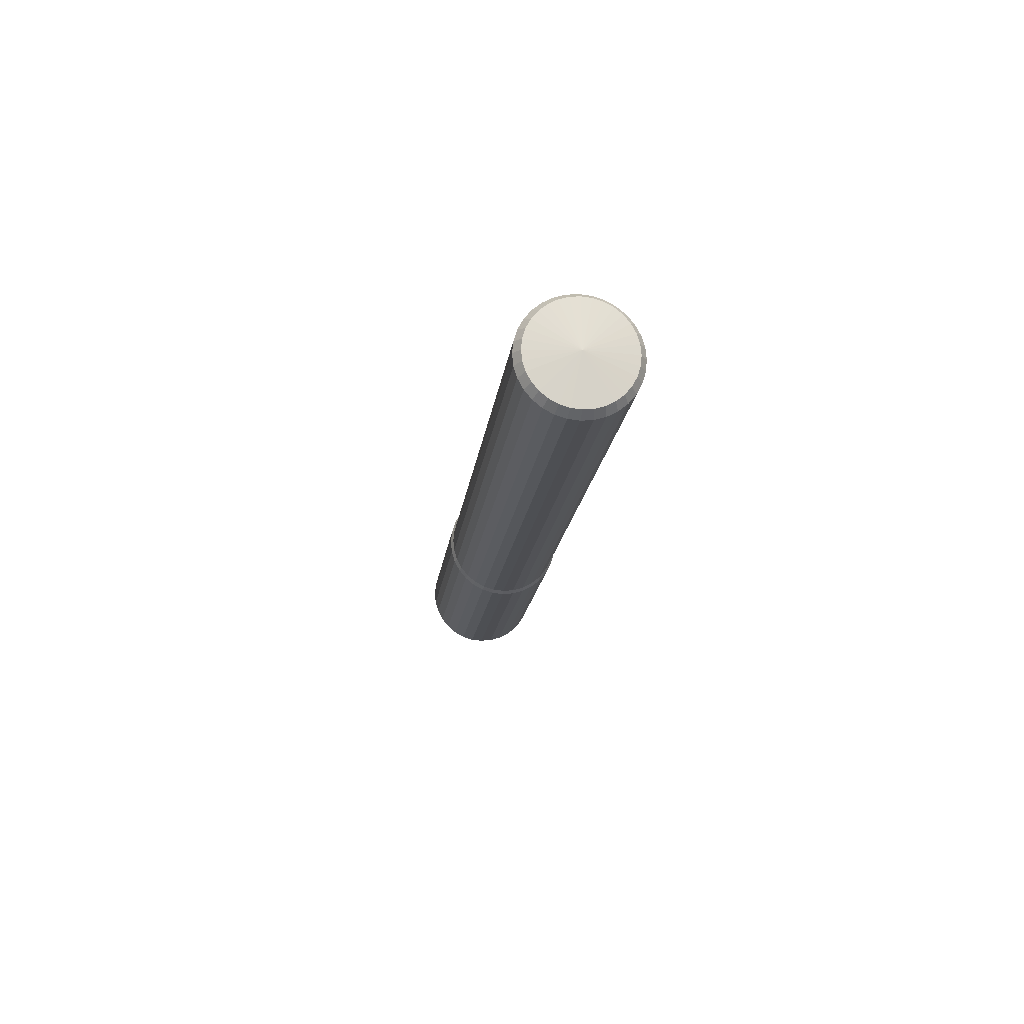
<metadata>
{"format":"obj","ext":"obj","renderer":"f3d","projection":"perspective","resolution":1024,"background":"white","views":[{"elev":-17.4,"azim":83.1,"up":"+Y"}]}
</metadata>
<code>
o Pen_Cylindre
v -1 0 -1
v 1.167 0 -0.8895
v -1 -0.1951 -0.9808
v 1.167 -0.1735 -0.8724
v -1 -0.3827 -0.9239
v 1.167 -0.3404 -0.8218
v -1 -0.5556 -0.8315
v 1.167 -0.4942 -0.7396
v -1 -0.7071 -0.7071
v 1.167 -0.6289 -0.6289
v -1 -0.8315 -0.5556
v 1.167 -0.7396 -0.4942
v -1 -0.9239 -0.3827
v 1.167 -0.8218 -0.3404
v -1 -0.9808 -0.1951
v 1.167 -0.8724 -0.1735
v -1 -1 -0
v 1.167 -0.8895 -0
v -1 -0.9808 0.1951
v 1.167 -0.8724 0.1735
v -1 -0.9239 0.3827
v 1.167 -0.8218 0.3404
v -1 -0.8315 0.5556
v 1.167 -0.7396 0.4942
v -1 -0.7071 0.7071
v 1.167 -0.6289 0.6289
v -1 -0.5556 0.8315
v 1.167 -0.4942 0.7396
v -1 -0.3827 0.9239
v 1.167 -0.3404 0.8218
v -1 -0.1951 0.9808
v 1.167 -0.1735 0.8724
v -1 0 1
v 1.167 0 0.8895
v -1 0.1951 0.9808
v 1.167 0.1735 0.8724
v -1 0.3827 0.9239
v 1.167 0.3404 0.8218
v -1 0.5556 0.8315
v 1.167 0.4942 0.7396
v -1 0.7071 0.7071
v 1.167 0.6289 0.6289
v -1 0.8315 0.5556
v 1.167 0.7396 0.4942
v -1 0.9239 0.3827
v 1.167 0.8218 0.3404
v -1 1.369 0.1951
v 1.167 0.8724 0.1735
v -1 1.388 -1e-06
v 1.167 0.8895 -1e-06
v -1 1.369 -0.1951
v 1.167 0.8724 -0.1735
v -1 0.9239 -0.3827
v 1.167 0.8218 -0.3404
v -1 0.8315 -0.5556
v 1.167 0.7396 -0.4942
v -1 0.7071 -0.7071
v 1.167 0.6289 -0.6289
v -1 0.5556 -0.8315
v 1.167 0.4942 -0.7396
v -1 0.3827 -0.9239
v 1.167 0.3404 -0.8218
v -1 0.1951 -0.9808
v 1.167 0.1735 -0.8724
v -1.234 0 -1
v -1.234 -0.1951 -0.9808
v -1.234 -0.3827 -0.9239
v -1.234 -0.5556 -0.8315
v -1.234 -0.7071 -0.7071
v -1.234 -0.8315 -0.5556
v -1.234 -0.9239 -0.3827
v -1.234 -0.9808 -0.1951
v -1.234 -1 -0
v -1.234 -0.9808 0.1951
v -1.234 -0.9239 0.3827
v -1.234 -0.8315 0.5556
v -1.234 -0.7071 0.7071
v -1.234 -0.5556 0.8315
v -1.234 -0.3827 0.9239
v -1.234 -0.1951 0.9808
v -1.234 0 1
v -1.234 0.1951 0.9808
v -1.234 0.3827 0.9239
v -1.234 0.5556 0.8315
v -1.234 0.7071 0.7071
v -1.234 0.8315 0.5556
v -1.234 0.9239 0.3827
v -1.234 0.9808 0.1951
v -1.234 1 -1e-06
v -1.234 0.9808 -0.1951
v -1.234 0.9239 -0.3827
v -1.234 0.8315 -0.5556
v -1.234 0.7071 -0.7071
v -1.234 0.5556 -0.8315
v -1.234 0.3827 -0.9239
v -1.234 0.1951 -0.9808
v -8.697 -1e-06 -1
v -8.697 -0.1951 -0.9808
v -8.697 -0.3827 -0.9239
v -8.697 -0.5556 -0.8315
v -8.697 -0.7071 -0.7071
v -8.697 -0.8315 -0.5556
v -8.697 -0.9239 -0.3827
v -8.697 -0.9808 -0.1951
v -8.697 -1 -0
v -8.697 -0.9808 0.1951
v -8.697 -0.9239 0.3827
v -8.697 -0.8315 0.5556
v -8.697 -0.7071 0.7071
v -8.697 -0.5556 0.8315
v -8.697 -0.3827 0.9239
v -8.697 -0.1951 0.9808
v -8.697 -1e-06 1
v -8.697 0.1951 0.9808
v -8.697 0.3827 0.9239
v -8.697 0.5556 0.8315
v -8.697 0.7071 0.7071
v -8.697 0.8315 0.5556
v -8.697 0.9239 0.3827
v -8.697 0.9808 0.1951
v -8.697 1 -1e-06
v -8.697 0.9808 -0.1951
v -8.697 0.9239 -0.3827
v -8.697 0.8315 -0.5556
v -8.697 0.7071 -0.7071
v -8.697 0.5556 -0.8315
v -8.697 0.3827 -0.9239
v -8.697 0.1951 -0.9808
v -1.262 1.391 0.1951
v -1.262 1.411 -1e-06
v -1.262 1.391 -0.1951
v -1.496 1.139 0.1951
v -1.496 1.158 -1e-06
v -1.496 1.139 -0.1951
v -5.724 1.315 0.1951
v -5.743 1.314 -2e-06
v -5.724 1.315 -0.1951
v -5.323 1.104 0.1951
v -5.342 1.103 -2e-06
v -5.323 1.104 -0.1951
v -8.8 -1e-06 -1.039
v -8.8 -0.2027 -1.019
v -8.8 -0.3976 -0.9599
v -8.8 -0.5772 -0.8639
v -8.8 -0.7346 -0.7347
v -8.8 -0.8638 -0.5772
v -8.8 -0.9598 -0.3976
v -8.8 -1.019 -0.2027
v -8.8 -1.039 -0
v -8.8 -1.019 0.2027
v -8.8 -0.9598 0.3976
v -8.8 -0.8638 0.5772
v -8.8 -0.7346 0.7347
v -8.8 -0.5772 0.8639
v -8.8 -0.3976 0.9599
v -8.8 -0.2027 1.019
v -8.8 -0 1.039
v -8.8 0.2027 1.019
v -8.8 0.3976 0.9599
v -8.8 0.5772 0.8639
v -8.8 0.7346 0.7347
v -8.8 0.8638 0.5772
v -8.8 0.9598 0.3976
v -8.8 1.019 0.2027
v -8.8 1.039 -1e-06
v -8.8 1.019 -0.2027
v -8.8 0.9598 -0.3976
v -8.8 0.8638 -0.5772
v -8.8 0.7346 -0.7347
v -8.8 0.5772 -0.8639
v -8.8 0.3976 -0.9599
v -8.8 0.2027 -1.019
v -12.86 1e-06 -1.039
v -12.86 -0.2027 -1.019
v -12.86 -0.3976 -0.9599
v -12.86 -0.5772 -0.8639
v -12.86 -0.7346 -0.7347
v -12.86 -0.8638 -0.5772
v -12.86 -0.9598 -0.3976
v -12.86 -1.019 -0.2027
v -12.86 -1.039 -0
v -12.86 -1.019 0.2027
v -12.86 -0.9598 0.3976
v -12.86 -0.8638 0.5772
v -12.86 -0.7346 0.7347
v -12.86 -0.5772 0.8639
v -12.86 -0.3976 0.9599
v -12.86 -0.2027 1.019
v -12.86 1e-06 1.039
v -12.86 0.2027 1.019
v -12.86 0.3976 0.9599
v -12.86 0.5772 0.8639
v -12.86 0.7346 0.7347
v -12.86 0.8638 0.5772
v -12.86 0.9598 0.3976
v -12.86 1.019 0.2027
v -12.86 1.039 -1e-06
v -12.86 1.019 -0.2027
v -12.86 0.9598 -0.3976
v -12.86 0.8638 -0.5772
v -12.86 0.7346 -0.7347
v -12.86 0.5772 -0.8639
v -12.86 0.3976 -0.9599
v -12.86 0.2027 -1.019
v -12.95 1e-06 -0.9995
v -12.95 -0.1951 -0.9803
v -12.95 -0.3827 -0.9234
v -12.95 -0.5555 -0.8311
v -12.95 -0.7071 -0.7068
v -12.95 -0.8314 -0.5553
v -12.95 -0.9238 -0.3825
v -12.95 -0.9807 -0.195
v -12.95 -1 -0
v -12.95 -0.9807 0.195
v -12.95 -0.9238 0.3825
v -12.95 -0.8314 0.5553
v -12.95 -0.7071 0.7068
v -12.95 -0.5555 0.8311
v -12.95 -0.3827 0.9234
v -12.95 -0.1951 0.9803
v -12.95 1e-06 0.9995
v -12.95 0.1951 0.9803
v -12.95 0.3827 0.9234
v -12.95 0.5555 0.8311
v -12.95 0.7071 0.7068
v -12.95 0.8314 0.5553
v -12.95 0.9238 0.3825
v -12.95 0.9807 0.195
v -12.95 1 -1e-06
v -12.95 0.9807 -0.195
v -12.95 0.9238 -0.3825
v -12.95 0.8314 -0.5553
v -12.95 0.7071 -0.7068
v -12.95 0.5555 -0.8311
v -12.95 0.3827 -0.9234
v -12.95 0.1951 -0.9803
v -13.03 1e-06 -0.9995
v -13.03 -0.1951 -0.9803
v -13.03 -0.3827 -0.9234
v -13.03 -0.5555 -0.8311
v -13.03 -0.7071 -0.7068
v -13.03 -0.8314 -0.5553
v -13.03 -0.9238 -0.3825
v -13.03 -0.9807 -0.195
v -13.03 -1 -0
v -13.03 -0.9807 0.195
v -13.03 -0.9238 0.3825
v -13.03 -0.8314 0.5553
v -13.03 -0.7071 0.7068
v -13.03 -0.5555 0.8311
v -13.03 -0.3827 0.9234
v -13.03 -0.1951 0.9803
v -13.03 1e-06 0.9995
v -13.03 0.1951 0.9803
v -13.03 0.3827 0.9234
v -13.03 0.5555 0.8311
v -13.03 0.7071 0.7068
v -13.03 0.8314 0.5553
v -13.03 0.9238 0.3825
v -13.03 0.9807 0.195
v -13.03 1 -1e-06
v -13.03 0.9807 -0.195
v -13.03 0.9238 -0.3825
v -13.03 0.8314 -0.5553
v -13.03 0.7071 -0.7068
v -13.03 0.5555 -0.8311
v -13.03 0.3827 -0.9234
v -13.03 0.1951 -0.9803
v -13.05 1e-06 -0.8996
v -13.05 -0.1756 -0.8823
v -13.05 -0.3444 -0.8311
v -13.05 -0.5 -0.748
v -13.05 -0.6364 -0.6361
v -13.05 -0.7483 -0.4998
v -13.05 -0.8315 -0.3442
v -13.05 -0.8827 -0.1755
v -13.05 -0.9 -0
v -13.05 -0.8827 0.1755
v -13.05 -0.8315 0.3442
v -13.05 -0.7483 0.4998
v -13.05 -0.6364 0.6361
v -13.05 -0.5 0.748
v -13.05 -0.3444 0.8311
v -13.05 -0.1756 0.8823
v -13.05 1e-06 0.8996
v -13.05 0.1756 0.8823
v -13.05 0.3444 0.8311
v -13.05 0.5 0.748
v -13.05 0.6364 0.6361
v -13.05 0.7483 0.4998
v -13.05 0.8315 0.3442
v -13.05 0.8827 0.1755
v -13.05 0.9 -1e-06
v -13.05 0.8827 -0.1755
v -13.05 0.8315 -0.3443
v -13.05 0.7483 -0.4998
v -13.05 0.6364 -0.6361
v -13.05 0.5 -0.748
v -13.05 0.3444 -0.8311
v -13.05 0.1756 -0.8823
v -15.57 1e-06 -0.08996
v -15.57 -0.01756 -0.08823
v -15.57 -0.03444 -0.08311
v -15.57 -0.05 -0.0748
v -15.57 -0.06364 -0.06361
v -15.57 -0.07483 -0.04998
v -15.57 -0.08314 -0.03442
v -15.57 -0.08827 -0.01755
v -15.57 -0.09 -0
v -15.57 -0.08827 0.01755
v -15.57 -0.08314 0.03442
v -15.57 -0.07483 0.04998
v -15.57 -0.06364 0.06361
v -15.57 -0.05 0.0748
v -15.57 -0.03444 0.08311
v -15.57 -0.01756 0.08823
v -15.57 1e-06 0.08996
v -15.57 0.01756 0.08823
v -15.57 0.03444 0.08311
v -15.57 0.05 0.0748
v -15.57 0.06364 0.06361
v -15.57 0.07483 0.04998
v -15.57 0.08315 0.03442
v -15.57 0.08827 0.01755
v -15.57 0.09 -0
v -15.57 0.08827 -0.01755
v -15.57 0.08315 -0.03442
v -15.57 0.07483 -0.04998
v -15.57 0.06364 -0.06361
v -15.57 0.05 -0.0748
v -15.57 0.03444 -0.08311
v -15.57 0.01756 -0.08823
v -15.52 1e-06 -0.08996
v -15.52 -0.01756 -0.08823
v -15.52 -0.03444 -0.08311
v -15.52 -0.05 -0.0748
v -15.52 -0.06364 -0.06361
v -15.52 -0.07483 -0.04998
v -15.52 -0.08314 -0.03442
v -15.52 -0.08827 -0.01755
v -15.52 -0.09 -0
v -15.52 -0.08827 0.01755
v -15.52 -0.08314 0.03442
v -15.52 -0.07483 0.04998
v -15.52 -0.06364 0.06361
v -15.52 -0.05 0.0748
v -15.52 -0.03444 0.08311
v -15.52 -0.01756 0.08823
v -15.52 1e-06 0.08996
v -15.52 0.01756 0.08823
v -15.52 0.03444 0.08311
v -15.52 0.05 0.0748
v -15.52 0.06364 0.06361
v -15.52 0.07483 0.04998
v -15.52 0.08315 0.03442
v -15.52 0.08827 0.01755
v -15.52 0.09 -0
v -15.52 0.08827 -0.01755
v -15.52 0.08315 -0.03442
v -15.52 0.07483 -0.04998
v -15.52 0.06364 -0.06361
v -15.52 0.05 -0.0748
v -15.52 0.03444 -0.08311
v -15.52 0.01756 -0.08823
v -15.79 1e-06 -0
v -15.79 1e-06 -0
v -15.79 1e-06 -0
v -15.79 1e-06 -0
v -15.79 1e-06 -0
v -15.79 1e-06 -0
v -15.79 1e-06 -0
v -15.79 1e-06 -0
v -15.79 1e-06 -0
v -15.79 1e-06 -0
v -15.79 1e-06 -0
v -15.79 1e-06 -0
v -15.79 1e-06 -0
v -15.79 1e-06 -0
v -15.79 1e-06 -0
v -15.79 1e-06 -0
v -15.79 1e-06 -0
v -15.79 1e-06 -0
v -15.79 1e-06 -0
v -15.79 1e-06 -0
v -15.79 1e-06 -0
v -15.79 1e-06 -0
v -15.79 1e-06 -0
v -15.79 1e-06 -0
v -15.79 1e-06 -0
v -15.79 1e-06 -0
v -15.79 1e-06 -0
v -15.79 1e-06 -0
v -15.79 1e-06 -0
v -15.79 1e-06 -0
v -15.79 1e-06 -0
v -15.79 1e-06 -0
v 1 -0.1951 -0.9808
v 1 -0 -1
v 1 -0.3827 -0.9239
v 1 -0.5556 -0.8315
v 1 -0.7071 -0.7071
v 1 -0.8315 -0.5556
v 1 -0.9239 -0.3827
v 1 -0.9808 -0.1951
v 1 -1 -0
v 1 -0.9808 0.1951
v 1 -0.9239 0.3827
v 1 -0.8315 0.5556
v 1 -0.7071 0.7071
v 1 -0.5556 0.8315
v 1 -0.3827 0.9239
v 1 -0.1951 0.9808
v 1 0 1
v 1 0.1951 0.9808
v 1 0.3827 0.9239
v 1 0.5556 0.8315
v 1 0.7071 0.7071
v 1 0.8315 0.5556
v 1 0.9239 0.3827
v 1 0.9808 0.1951
v 1 1 -1e-06
v 1 0.9808 -0.1951
v 1 0.9239 -0.3827
v 1 0.8315 -0.5556
v 1 0.7071 -0.7071
v 1 0.5556 -0.8315
v 1 0.3827 -0.9239
v 1 0.1951 -0.9808
v 1 -0.1951 -0.9808
v 1 -0 -1
v 1 -0.3827 -0.9239
v 1 -0.5556 -0.8315
v 1 -0.7071 -0.7071
v 1 -0.8315 -0.5556
v 1 -0.9239 -0.3827
v 1 -0.9808 -0.1951
v 1 -1 -0
v 1 -0.9808 0.1951
v 1 -0.9239 0.3827
v 1 -0.8315 0.5556
v 1 -0.7071 0.7071
v 1 -0.5556 0.8315
v 1 -0.3827 0.9239
v 1 -0.1951 0.9808
v 1 0 1
v 1 0.1951 0.9808
v 1 0.3827 0.9239
v 1 0.5556 0.8315
v 1 0.7071 0.7071
v 1 0.8315 0.5556
v 1 0.9239 0.3827
v 1 0.9808 0.1951
v 1 1 -1e-06
v 1 0.9808 -0.1951
v 1 0.9239 -0.3827
v 1 0.8315 -0.5556
v 1 0.7071 -0.7071
v 1 0.5556 -0.8315
v 1 0.3827 -0.9239
v 1 0.1951 -0.9808
v 1.167 -0.1735 -0.8724
v 1.167 0 -0.8895
v 1.167 -0.3404 -0.8218
v 1.167 -0.4942 -0.7396
v 1.167 -0.6289 -0.6289
v 1.167 -0.7396 -0.4942
v 1.167 -0.8218 -0.3404
v 1.167 -0.8724 -0.1735
v 1.167 -0.8895 -0
v 1.167 -0.8724 0.1735
v 1.167 -0.8218 0.3404
v 1.167 -0.7396 0.4942
v 1.167 -0.6289 0.6289
v 1.167 -0.4942 0.7396
v 1.167 -0.3404 0.8218
v 1.167 -0.1735 0.8724
v 1.167 0 0.8895
v 1.167 0.1735 0.8724
v 1.167 0.3404 0.8218
v 1.167 0.4942 0.7396
v 1.167 0.6289 0.6289
v 1.167 0.7396 0.4942
v 1.167 0.8218 0.3404
v 1.167 0.8724 0.1735
v 1.167 0.8895 -1e-06
v 1.167 0.8724 -0.1735
v 1.167 0.8218 -0.3404
v 1.167 0.7396 -0.4942
v 1.167 0.6289 -0.6289
v 1.167 0.4942 -0.7396
v 1.167 0.3404 -0.8218
v 1.167 0.1735 -0.8724
v 1.257 -0 -0
v 1.257 -0 -0
v 1.257 -0 -0
v 1.257 -0 -0
v 1.257 -0 -0
v 1.257 -0 -0
v 1.257 -0 -0
v 1.257 -0 -0
v 1.257 -0 -0
v 1.257 -0 -0
v 1.257 -0 -0
v 1.257 -0 -0
v 1.257 -0 -0
v 1.257 -0 -0
v 1.257 -0 -0
v 1.257 -0 -0
v 1.257 -0 -0
v 1.257 -0 -0
v 1.257 -0 -0
v 1.257 -0 -0
v 1.257 -0 -0
v 1.257 -0 -0
v 1.257 -0 -0
v 1.257 -0 -0
v 1.257 -0 -0
v 1.257 -0 -0
v 1.257 -0 -0
v 1.257 -0 -0
v 1.257 -0 -0
v 1.257 -0 -0
v 1.257 -0 -0
v 1.257 -0 -0
f 1 398 397 3
f 3 397 399 5
f 5 399 400 7
f 7 400 401 9
f 9 401 402 11
f 11 402 403 13
f 13 403 404 15
f 15 404 405 17
f 17 405 406 19
f 19 406 407 21
f 21 407 408 23
f 23 408 409 25
f 25 409 410 27
f 27 410 411 29
f 29 411 412 31
f 31 412 413 33
f 33 413 414 35
f 35 414 415 37
f 37 415 416 39
f 39 416 417 41
f 41 417 418 43
f 43 418 419 45
f 45 419 420 47
f 47 420 421 49
f 49 421 422 51
f 51 422 423 53
f 53 423 424 55
f 55 424 425 57
f 57 425 426 59
f 59 426 427 61
f 38 36 510 511
f 61 427 428 63
f 63 428 398 1
f 17 19 74 73
f 74 75 107 106
f 35 37 83 82
f 53 55 92 91
f 9 11 70 69
f 27 29 79 78
f 1 3 66 65
f 45 47 88 87
f 63 1 65 96
f 19 21 75 74
f 37 39 84 83
f 55 57 93 92
f 11 13 71 70
f 29 31 80 79
f 88 47 129 132
f 3 5 67 66
f 21 23 76 75
f 39 41 85 84
f 57 59 94 93
f 13 15 72 71
f 31 33 81 80
f 90 89 133 134
f 5 7 68 67
f 23 25 77 76
f 41 43 86 85
f 59 61 95 94
f 15 17 73 72
f 33 35 82 81
f 51 53 91 90
f 7 9 69 68
f 25 27 78 77
f 43 45 87 86
f 61 63 96 95
f 109 110 154 153
f 88 89 121 120
f 75 76 108 107
f 89 90 122 121
f 76 77 109 108
f 90 91 123 122
f 77 78 110 109
f 91 92 124 123
f 78 79 111 110
f 65 66 98 97
f 92 93 125 124
f 79 80 112 111
f 66 67 99 98
f 93 94 126 125
f 80 81 113 112
f 67 68 100 99
f 94 95 127 126
f 81 82 114 113
f 68 69 101 100
f 95 96 128 127
f 82 83 115 114
f 69 70 102 101
f 96 65 97 128
f 83 84 116 115
f 70 71 103 102
f 84 85 117 116
f 71 72 104 103
f 85 86 118 117
f 72 73 105 104
f 86 87 119 118
f 73 74 106 105
f 87 88 120 119
f 132 129 135 138
f 131 134 140 137
f 47 49 130 129
f 89 88 132 133
f 49 51 131 130
f 51 90 134 131
f 135 136 139 138
f 136 137 140 139
f 133 132 138 139
f 129 130 136 135
f 134 133 139 140
f 130 131 137 136
f 159 160 192 191
f 123 124 168 167
f 110 111 155 154
f 97 98 142 141
f 124 125 169 168
f 111 112 156 155
f 98 99 143 142
f 125 126 170 169
f 112 113 157 156
f 99 100 144 143
f 126 127 171 170
f 113 114 158 157
f 100 101 145 144
f 127 128 172 171
f 114 115 159 158
f 101 102 146 145
f 128 97 141 172
f 115 116 160 159
f 102 103 147 146
f 116 117 161 160
f 103 104 148 147
f 117 118 162 161
f 104 105 149 148
f 118 119 163 162
f 105 106 150 149
f 119 120 164 163
f 106 107 151 150
f 120 121 165 164
f 107 108 152 151
f 121 122 166 165
f 108 109 153 152
f 122 123 167 166
f 194 195 227 226
f 146 147 179 178
f 160 161 193 192
f 147 148 180 179
f 161 162 194 193
f 148 149 181 180
f 162 163 195 194
f 149 150 182 181
f 163 164 196 195
f 150 151 183 182
f 164 165 197 196
f 151 152 184 183
f 165 166 198 197
f 152 153 185 184
f 166 167 199 198
f 153 154 186 185
f 167 168 200 199
f 154 155 187 186
f 141 142 174 173
f 168 169 201 200
f 155 156 188 187
f 142 143 175 174
f 169 170 202 201
f 156 157 189 188
f 143 144 176 175
f 170 171 203 202
f 157 158 190 189
f 144 145 177 176
f 171 172 204 203
f 158 159 191 190
f 145 146 178 177
f 172 141 173 204
f 229 230 262 261
f 181 182 214 213
f 195 196 228 227
f 182 183 215 214
f 196 197 229 228
f 183 184 216 215
f 197 198 230 229
f 184 185 217 216
f 198 199 231 230
f 185 186 218 217
f 199 200 232 231
f 186 187 219 218
f 173 174 206 205
f 200 201 233 232
f 187 188 220 219
f 174 175 207 206
f 201 202 234 233
f 188 189 221 220
f 175 176 208 207
f 202 203 235 234
f 189 190 222 221
f 176 177 209 208
f 203 204 236 235
f 190 191 223 222
f 177 178 210 209
f 204 173 205 236
f 191 192 224 223
f 178 179 211 210
f 192 193 225 224
f 179 180 212 211
f 193 194 226 225
f 180 181 213 212
f 237 238 270 269
f 216 217 249 248
f 230 231 263 262
f 217 218 250 249
f 231 232 264 263
f 218 219 251 250
f 205 206 238 237
f 232 233 265 264
f 219 220 252 251
f 206 207 239 238
f 233 234 266 265
f 220 221 253 252
f 207 208 240 239
f 234 235 267 266
f 221 222 254 253
f 208 209 241 240
f 235 236 268 267
f 222 223 255 254
f 209 210 242 241
f 236 205 237 268
f 223 224 256 255
f 210 211 243 242
f 224 225 257 256
f 211 212 244 243
f 225 226 258 257
f 212 213 245 244
f 226 227 259 258
f 213 214 246 245
f 227 228 260 259
f 214 215 247 246
f 228 229 261 260
f 215 216 248 247
f 272 273 305 304
f 264 265 297 296
f 251 252 284 283
f 238 239 271 270
f 265 266 298 297
f 252 253 285 284
f 239 240 272 271
f 266 267 299 298
f 253 254 286 285
f 240 241 273 272
f 267 268 300 299
f 254 255 287 286
f 241 242 274 273
f 268 237 269 300
f 255 256 288 287
f 242 243 275 274
f 256 257 289 288
f 243 244 276 275
f 257 258 290 289
f 244 245 277 276
f 258 259 291 290
f 245 246 278 277
f 259 260 292 291
f 246 247 279 278
f 260 261 293 292
f 247 248 280 279
f 261 262 294 293
f 248 249 281 280
f 262 263 295 294
f 249 250 282 281
f 263 264 296 295
f 250 251 283 282
f 307 308 340 339
f 299 300 332 331
f 286 287 319 318
f 273 274 306 305
f 300 269 301 332
f 287 288 320 319
f 274 275 307 306
f 288 289 321 320
f 275 276 308 307
f 289 290 322 321
f 276 277 309 308
f 290 291 323 322
f 277 278 310 309
f 291 292 324 323
f 278 279 311 310
f 292 293 325 324
f 279 280 312 311
f 293 294 326 325
f 280 281 313 312
f 294 295 327 326
f 281 282 314 313
f 295 296 328 327
f 282 283 315 314
f 269 270 302 301
f 296 297 329 328
f 283 284 316 315
f 270 271 303 302
f 297 298 330 329
f 284 285 317 316
f 271 272 304 303
f 298 299 331 330
f 285 286 318 317
f 342 343 375 374
f 321 322 354 353
f 308 309 341 340
f 322 323 355 354
f 309 310 342 341
f 323 324 356 355
f 310 311 343 342
f 324 325 357 356
f 311 312 344 343
f 325 326 358 357
f 312 313 345 344
f 326 327 359 358
f 313 314 346 345
f 327 328 360 359
f 314 315 347 346
f 301 302 334 333
f 328 329 361 360
f 315 316 348 347
f 302 303 335 334
f 329 330 362 361
f 316 317 349 348
f 303 304 336 335
f 330 331 363 362
f 317 318 350 349
f 304 305 337 336
f 331 332 364 363
f 318 319 351 350
f 305 306 338 337
f 332 301 333 364
f 319 320 352 351
f 306 307 339 338
f 320 321 353 352
f 365 366 367 368 369 370 371 372 373 374 375 376 377 378 379 380 381 382 383 384 385 386 387 388 389 390 391 392 393 394 395 396
f 356 357 389 388
f 343 344 376 375
f 357 358 390 389
f 344 345 377 376
f 358 359 391 390
f 345 346 378 377
f 359 360 392 391
f 346 347 379 378
f 333 334 366 365
f 360 361 393 392
f 347 348 380 379
f 334 335 367 366
f 361 362 394 393
f 348 349 381 380
f 335 336 368 367
f 362 363 395 394
f 349 350 382 381
f 336 337 369 368
f 363 364 396 395
f 350 351 383 382
f 337 338 370 369
f 364 333 365 396
f 351 352 384 383
f 338 339 371 370
f 352 353 385 384
f 339 340 372 371
f 353 354 386 385
f 340 341 373 372
f 354 355 387 386
f 341 342 374 373
f 355 356 388 387
f 430 429 397 398
f 429 431 399 397
f 431 432 400 399
f 432 433 401 400
f 433 434 402 401
f 434 435 403 402
f 435 436 404 403
f 436 437 405 404
f 437 438 406 405
f 438 439 407 406
f 439 440 408 407
f 440 441 409 408
f 441 442 410 409
f 442 443 411 410
f 443 444 412 411
f 444 445 413 412
f 445 446 414 413
f 446 447 415 414
f 447 448 416 415
f 448 449 417 416
f 449 450 418 417
f 450 451 419 418
f 451 452 420 419
f 452 453 421 420
f 453 454 422 421
f 454 455 423 422
f 455 456 424 423
f 456 457 425 424
f 457 458 426 425
f 458 459 427 426
f 459 460 428 427
f 460 430 398 428
f 462 461 429 430
f 461 463 431 429
f 463 464 432 431
f 464 465 433 432
f 465 466 434 433
f 466 467 435 434
f 467 468 436 435
f 468 469 437 436
f 469 470 438 437
f 470 471 439 438
f 471 472 440 439
f 472 473 441 440
f 473 474 442 441
f 474 475 443 442
f 475 476 444 443
f 476 477 445 444
f 477 478 446 445
f 478 479 447 446
f 479 480 448 447
f 480 481 449 448
f 481 482 450 449
f 482 483 451 450
f 483 484 452 451
f 484 485 453 452
f 485 486 454 453
f 486 487 455 454
f 487 488 456 455
f 488 489 457 456
f 489 490 458 457
f 490 491 459 458
f 491 492 460 459
f 492 462 430 460
f 2 4 461 462
f 4 6 463 461
f 6 8 464 463
f 8 10 465 464
f 10 12 466 465
f 12 14 467 466
f 14 16 468 467
f 16 18 469 468
f 18 20 470 469
f 20 22 471 470
f 22 24 472 471
f 24 26 473 472
f 26 28 474 473
f 28 30 475 474
f 30 32 476 475
f 32 34 477 476
f 34 36 478 477
f 36 38 479 478
f 38 40 480 479
f 40 42 481 480
f 42 44 482 481
f 44 46 483 482
f 46 48 484 483
f 48 50 485 484
f 50 52 486 485
f 52 54 487 486
f 54 56 488 487
f 56 58 489 488
f 58 60 490 489
f 60 62 491 490
f 62 64 492 491
f 64 2 462 492
f 493 494 524 523 522 521 520 519 518 517 516 515 514 513 512 511 510 509 508 507 506 505 504 503 502 501 500 499 498 497 496 495
f 12 10 497 498
f 2 64 524 494
f 40 38 511 512
f 14 12 498 499
f 42 40 512 513
f 16 14 499 500
f 44 42 513 514
f 18 16 500 501
f 46 44 514 515
f 20 18 501 502
f 48 46 515 516
f 22 20 502 503
f 50 48 516 517
f 24 22 503 504
f 52 50 517 518
f 26 24 504 505
f 54 52 518 519
f 28 26 505 506
f 56 54 519 520
f 30 28 506 507
f 4 2 494 493
f 58 56 520 521
f 32 30 507 508
f 6 4 493 495
f 60 58 521 522
f 34 32 508 509
f 8 6 495 496
f 62 60 522 523
f 36 34 509 510
f 10 8 496 497
f 64 62 523 524

</code>
